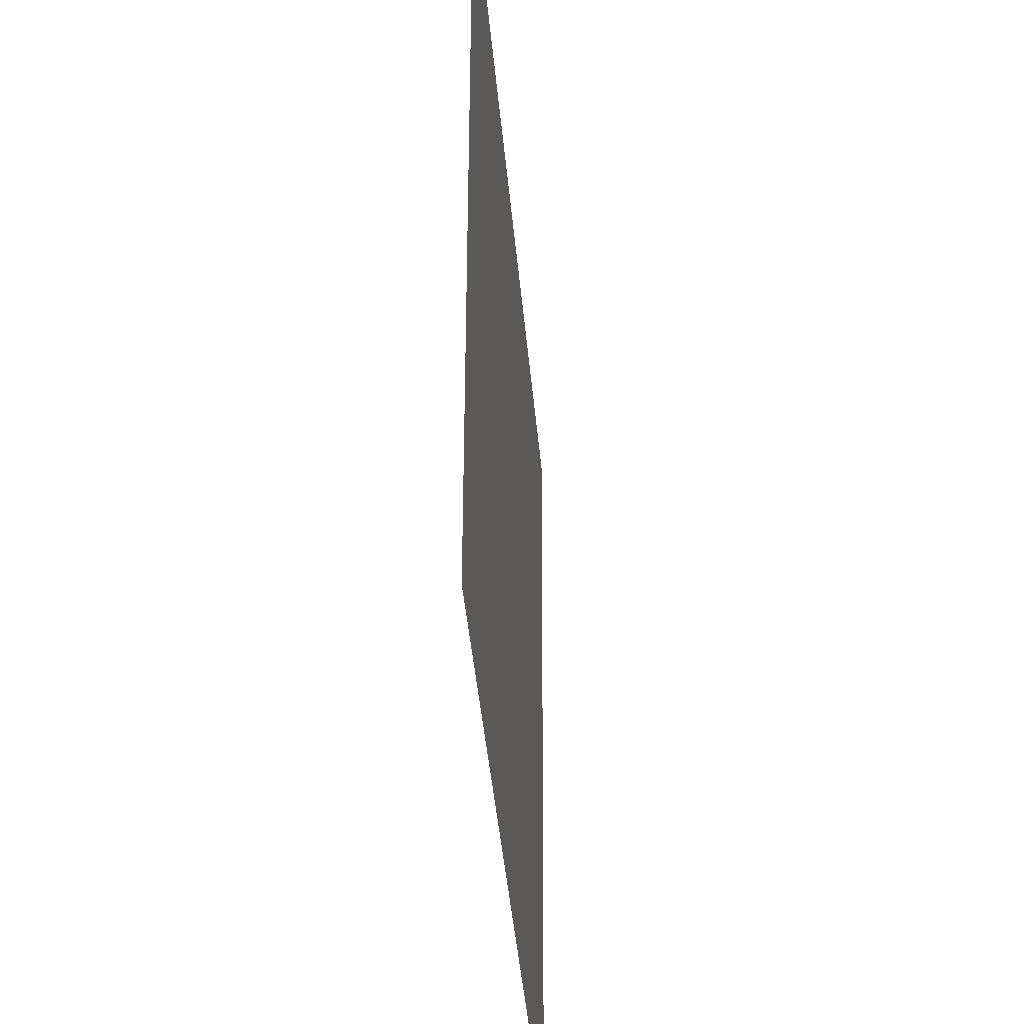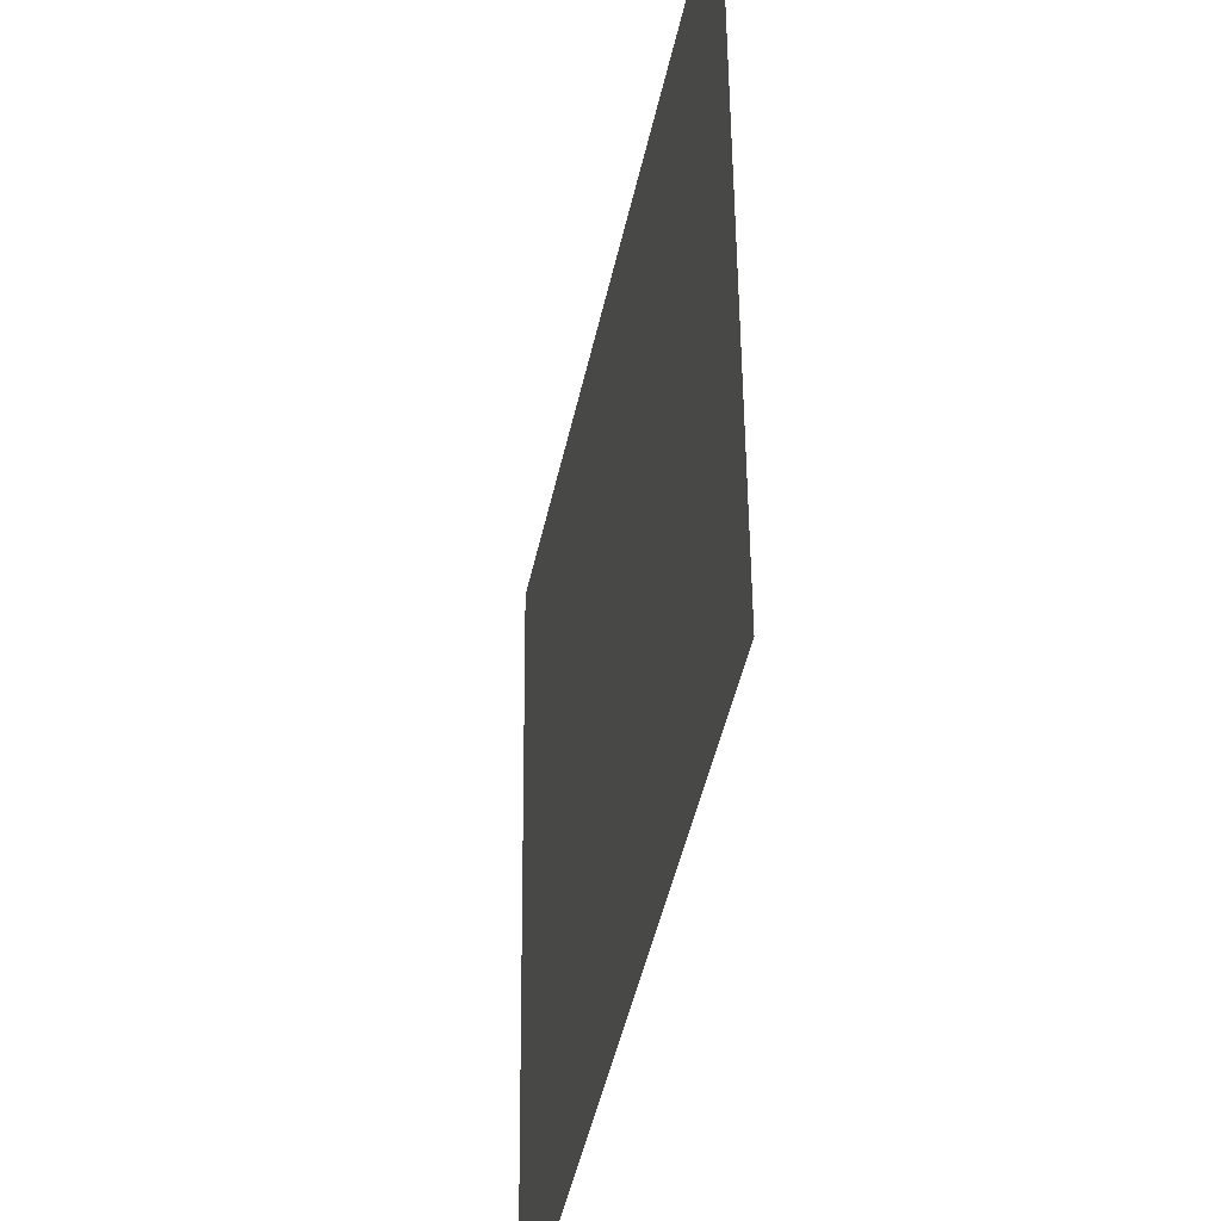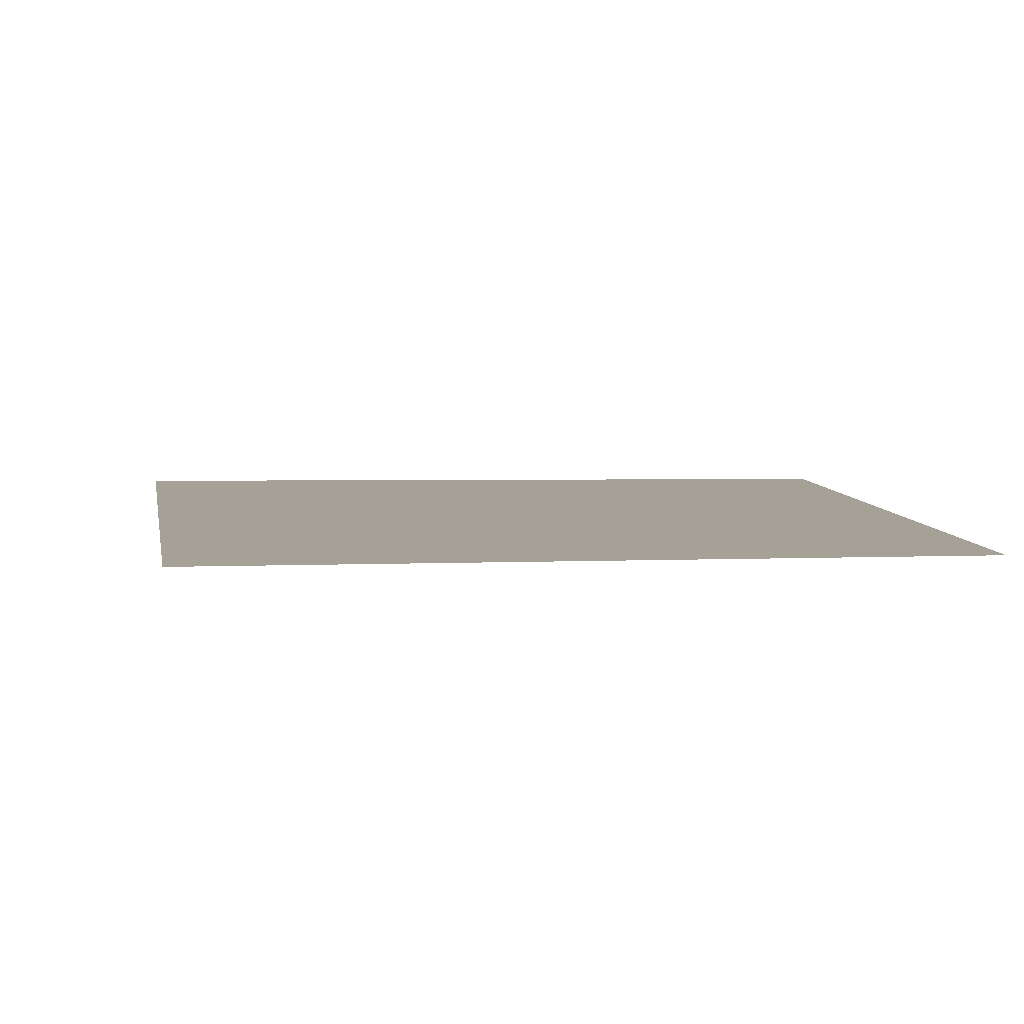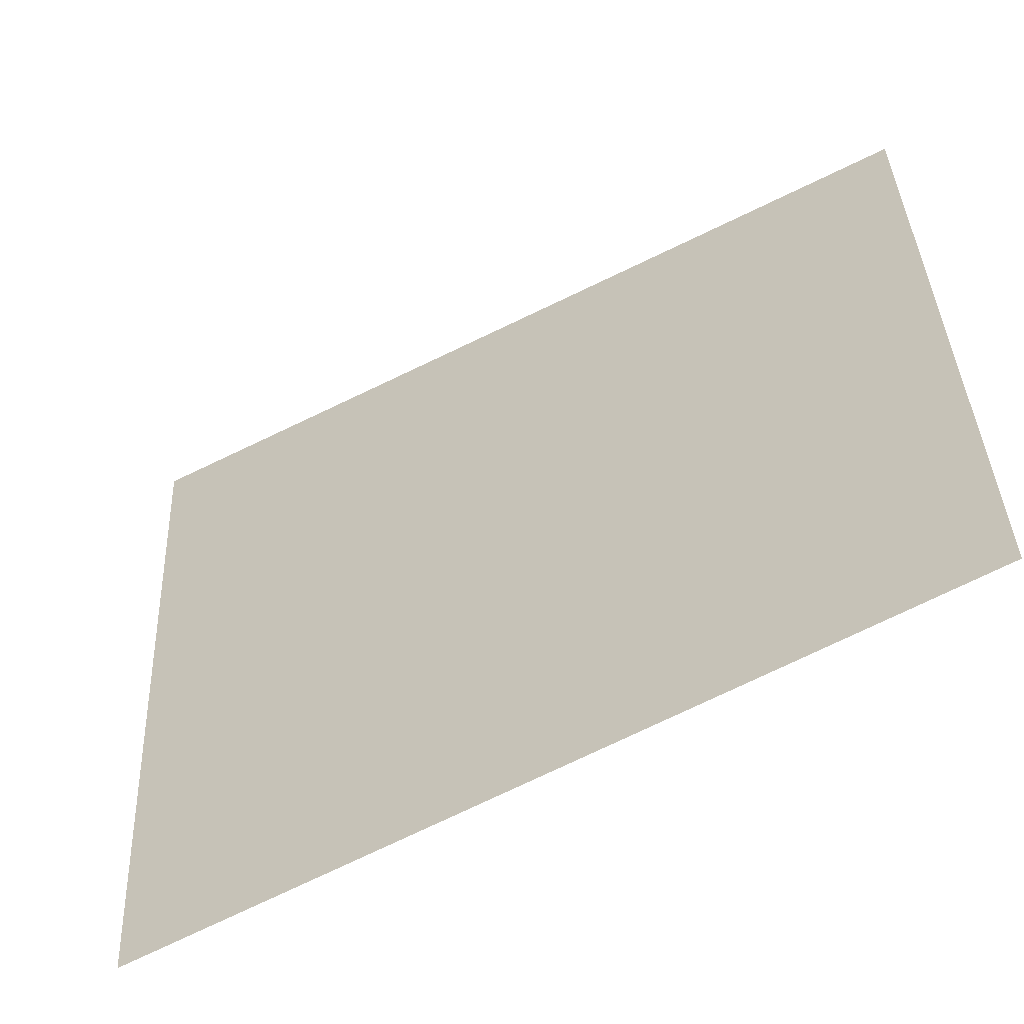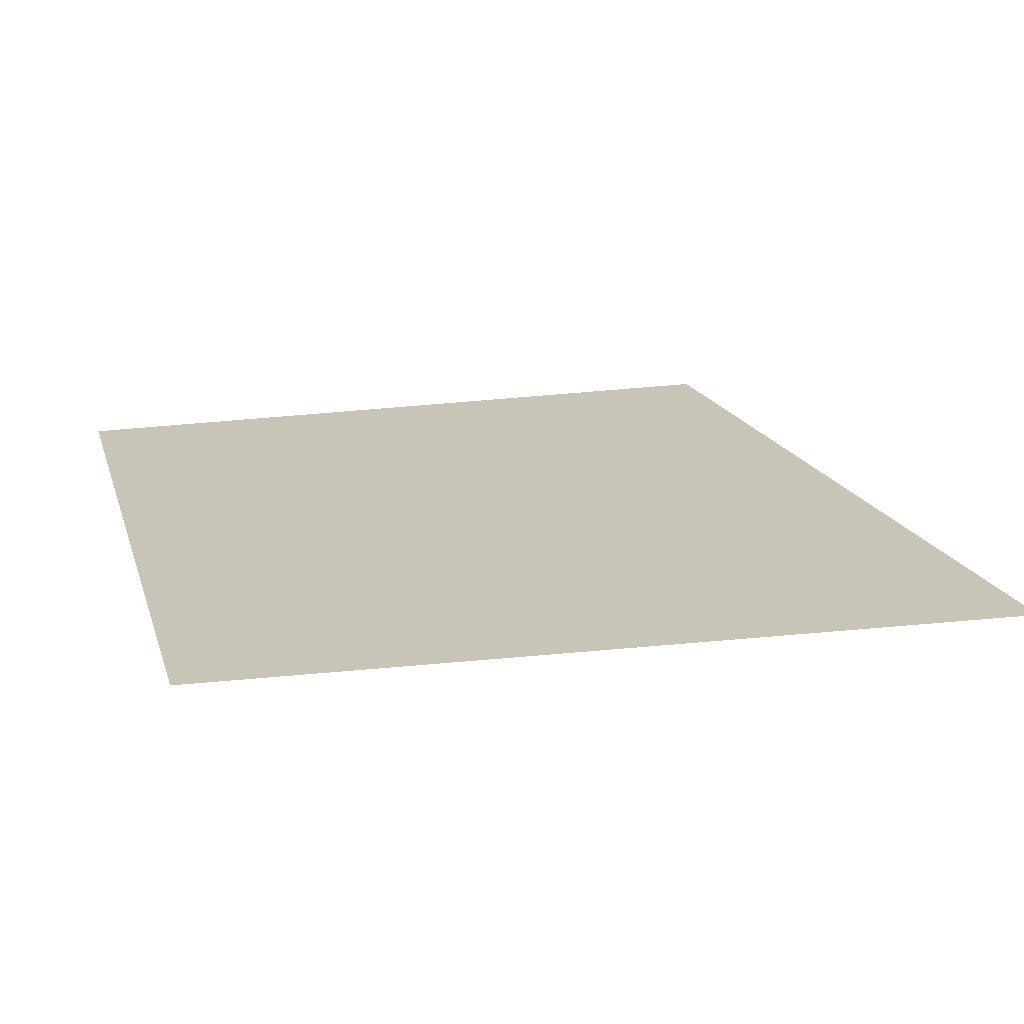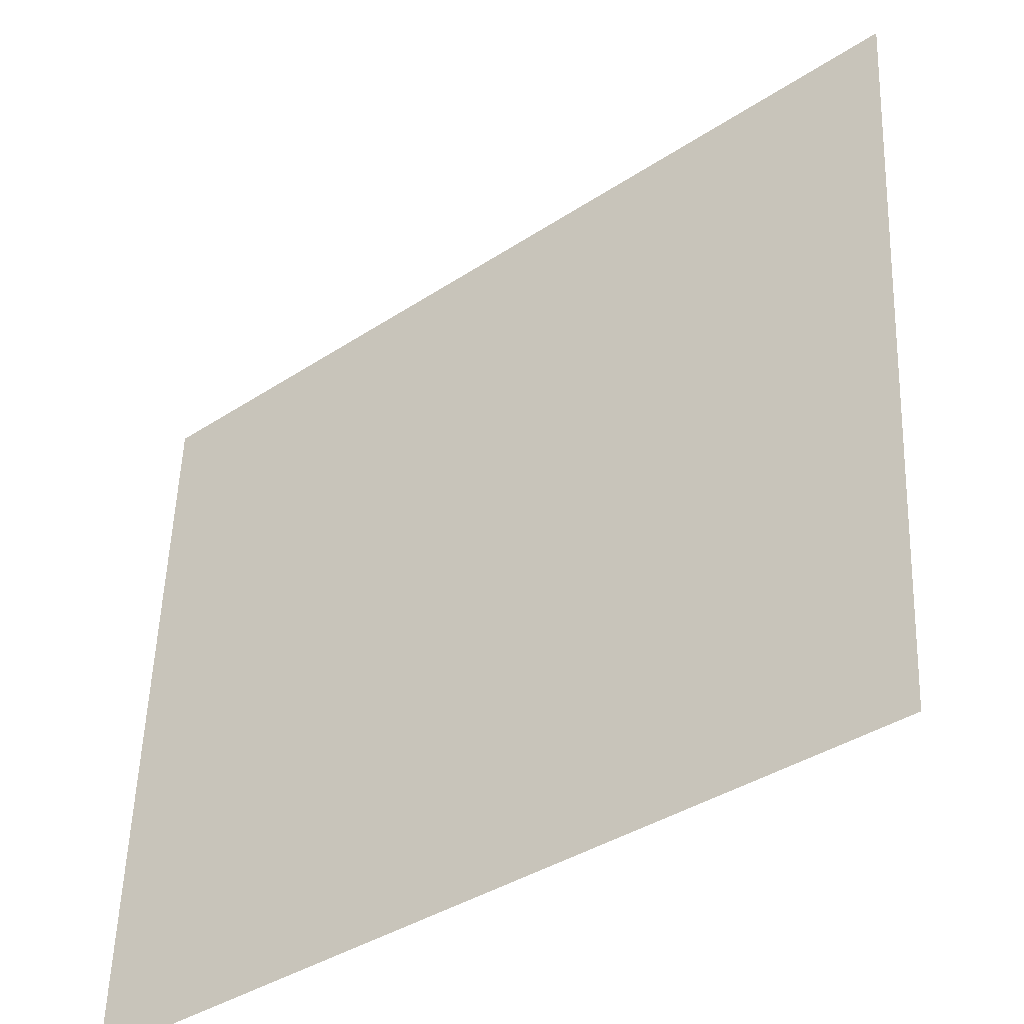
<metadata>
{"format":"obj","ext":"obj","renderer":"f3d","projection":"perspective","resolution":1024,"background":"white","views":[{"elev":-40.4,"azim":-85.4,"up":"+Z"},{"elev":-44.1,"azim":-101.1,"up":"+Z"},{"elev":6.2,"azim":174.0,"up":"+Y"},{"elev":-59.9,"azim":-150.8,"up":"+Z"},{"elev":20.1,"azim":-15.4,"up":"+Y"},{"elev":-46.4,"azim":33.8,"up":"+Z"}]}
</metadata>
<code>
v  1.441  0  1.441
v  1.414  0  1.072
v  1.072  0  1.072
v  1.072  0  1.414
f 1 3 2
f 1 4 3
f 1 2 4
f 2 3 4

</code>
